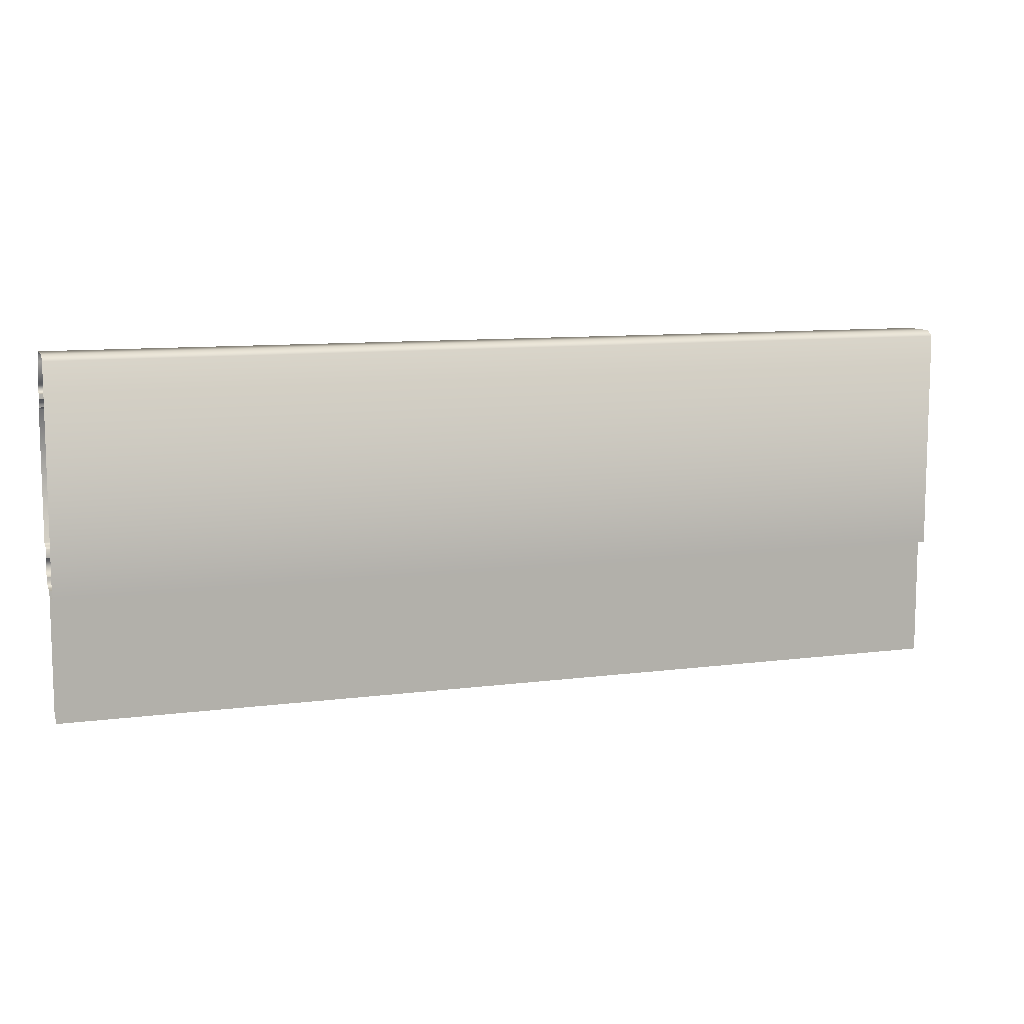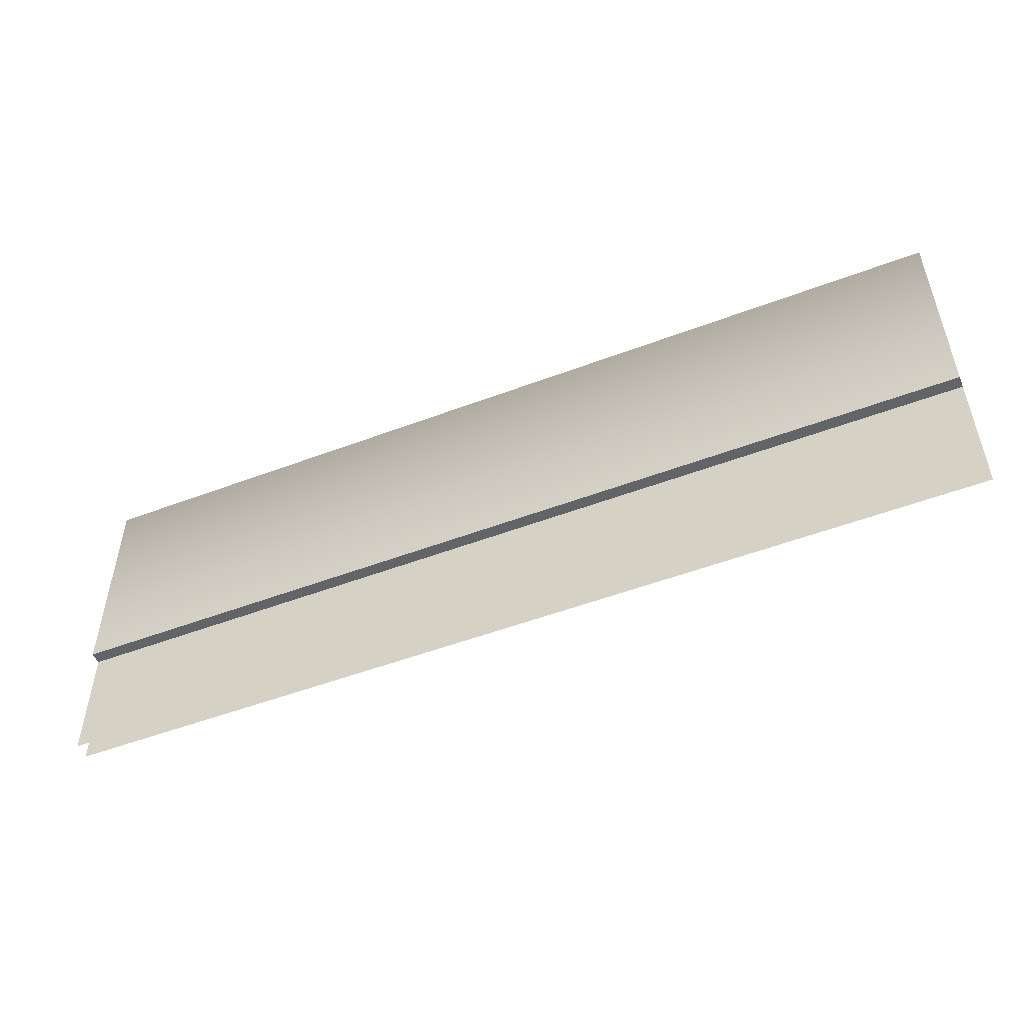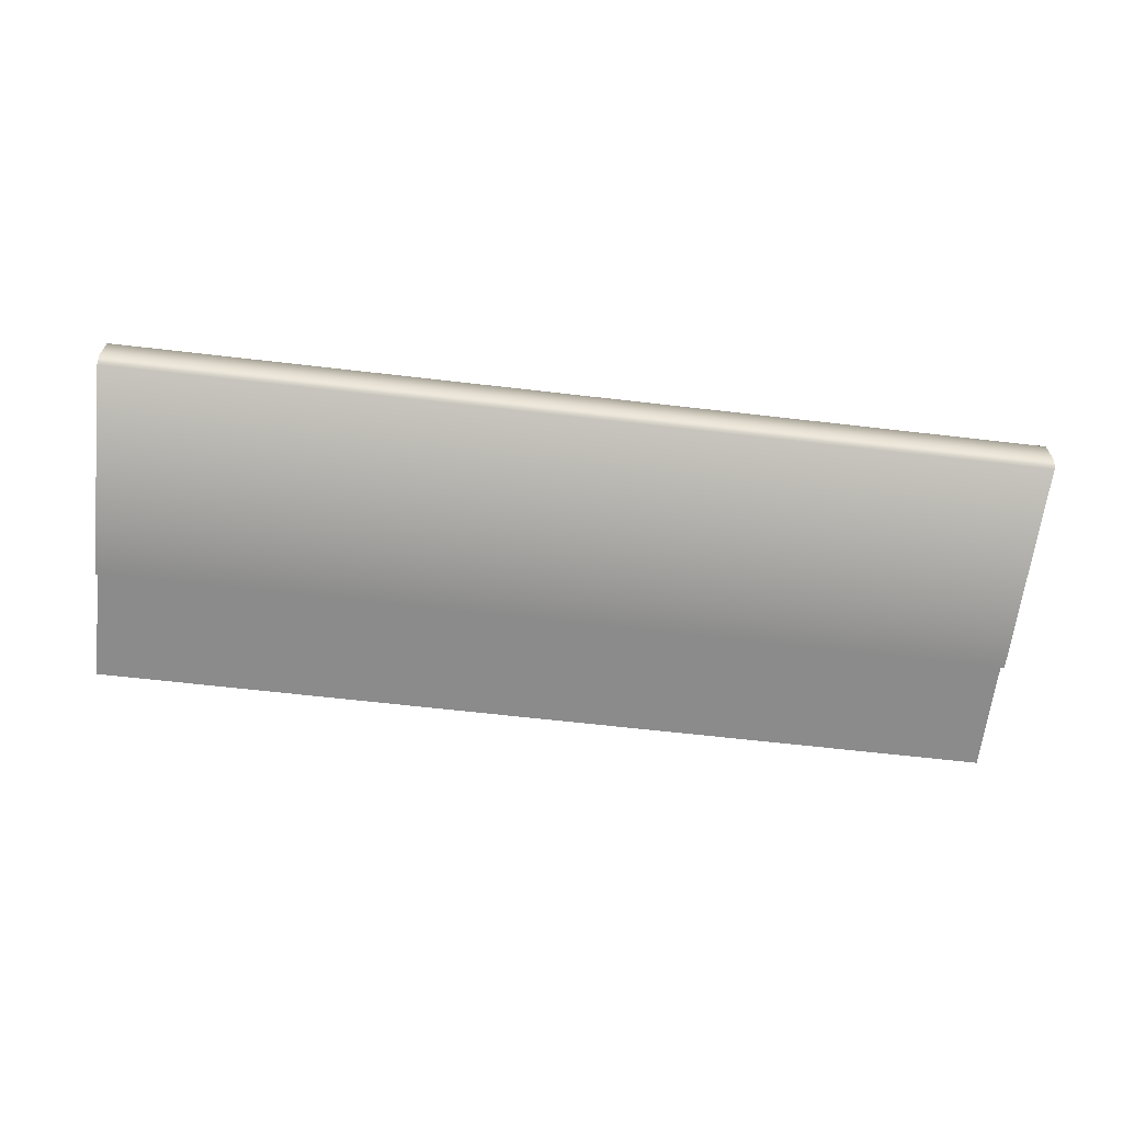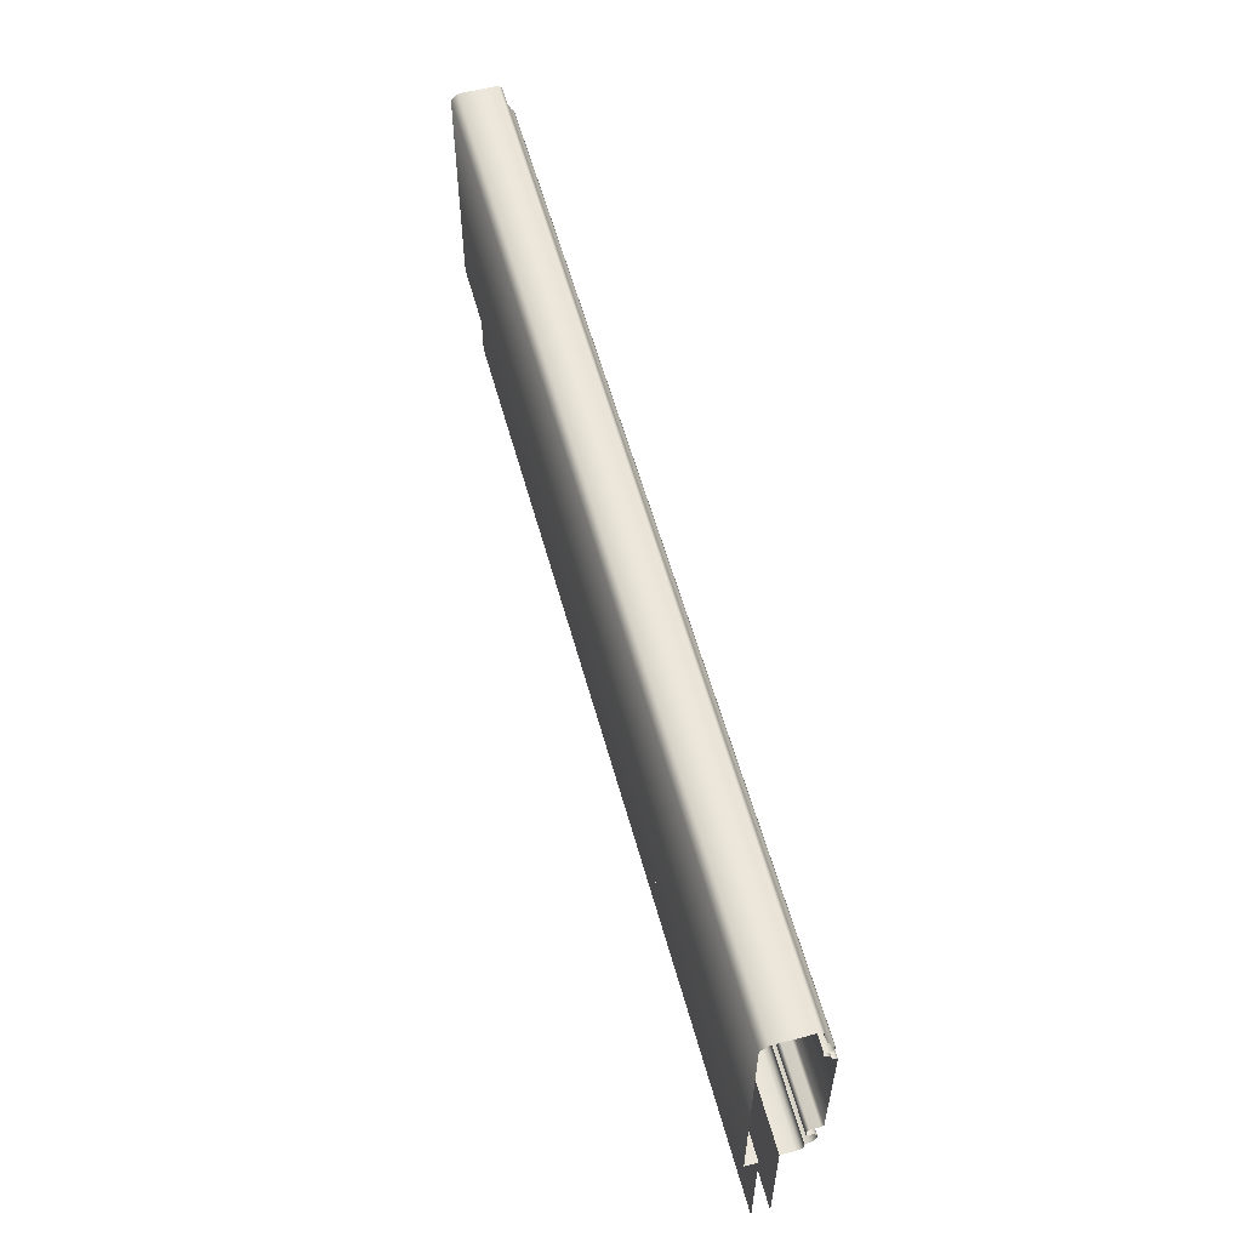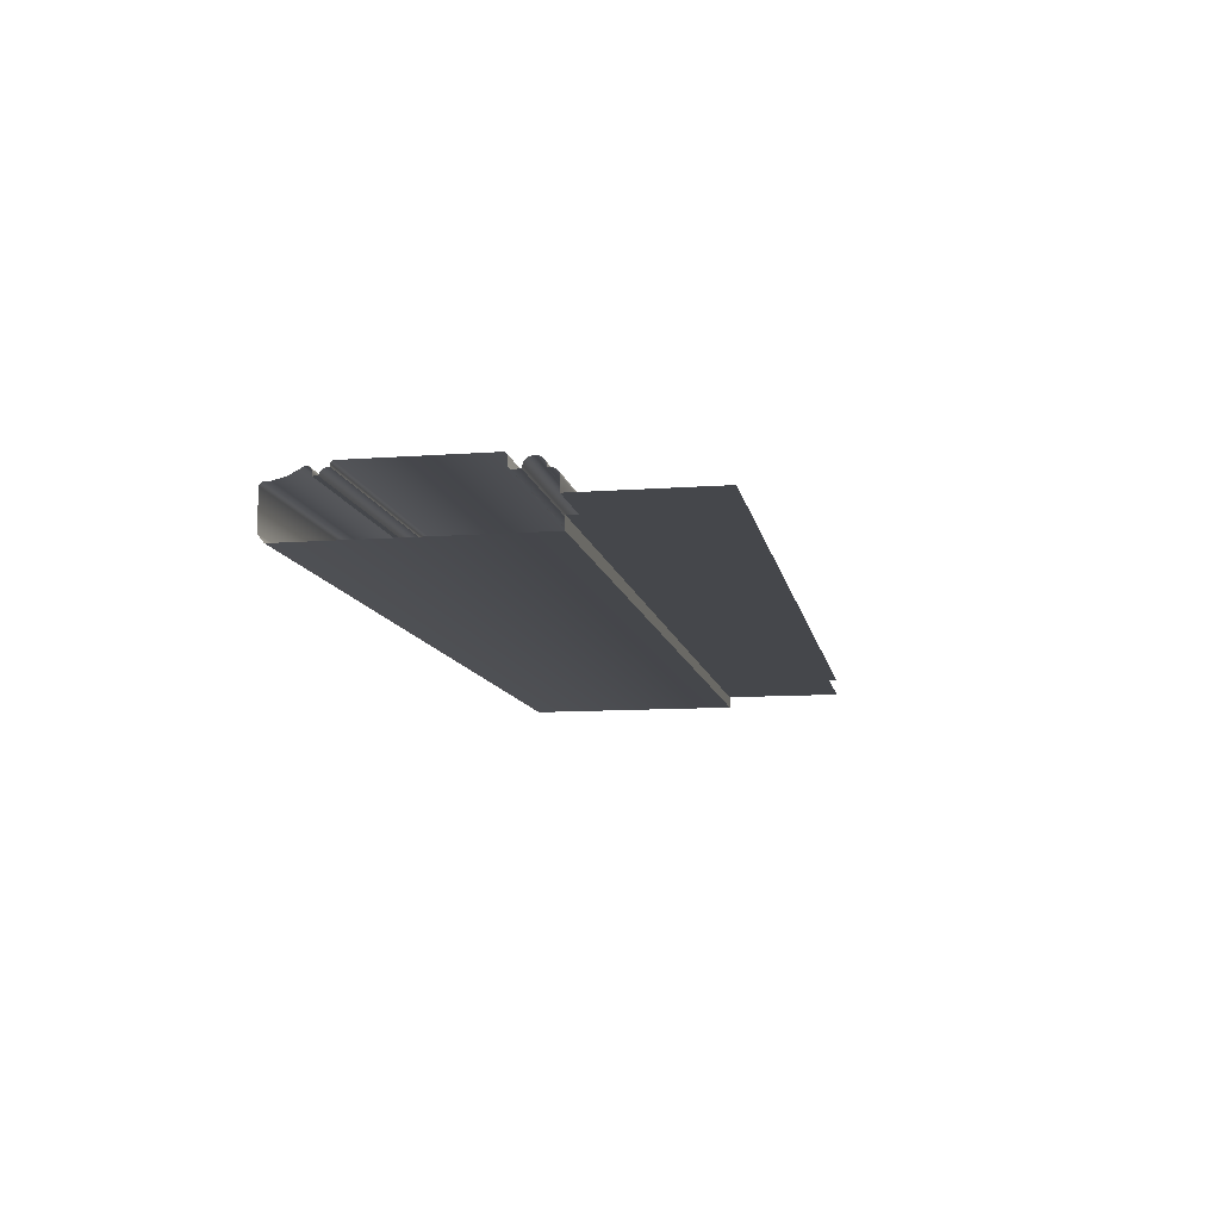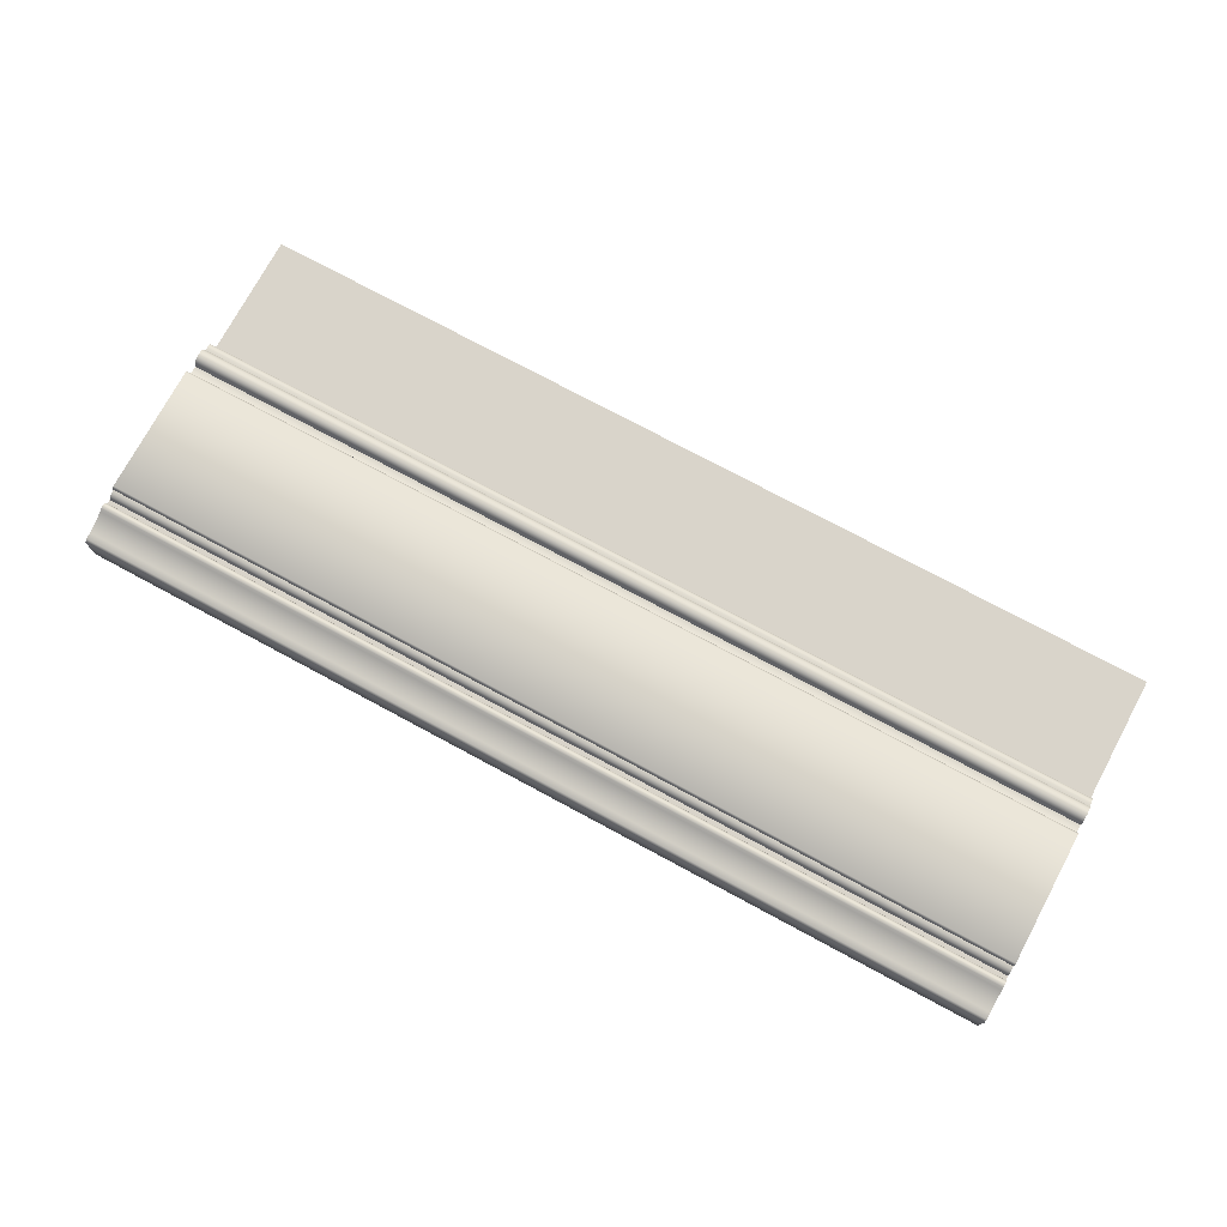
<metadata>
{"format":"obj","ext":"obj","renderer":"f3d","projection":"perspective","resolution":1024,"background":"white","views":[{"elev":9.8,"azim":161.3,"up":"+Y"},{"elev":-51.2,"azim":-157.6,"up":"+Y"},{"elev":-63.8,"azim":173.3,"up":"+Z"},{"elev":57.0,"azim":-105.2,"up":"+Y"},{"elev":-10.6,"azim":-79.5,"up":"+Z"},{"elev":74.8,"azim":-151.7,"up":"+Z"}]}
</metadata>
<code>
o RT_11_TC1/RT_11_TC/mesh43/mesh43-geometry#mesh43-geometry
v 0.5554 0.289 0.3344
v 0.1348 0.2901 0.3355
v 0.1348 0.289 0.3344
v 0.5554 0.2901 0.3355
v 0.5554 0.289 0.3304
v 0.5554 0.3483 0.3355
v 0.1348 0.289 0.3304
v 0.1348 0.3483 0.3355
v 0.1348 0.288 0.3295
v 0.1348 0.3494 0.3344
v 0.5554 0.288 0.3295
v 0.5554 0.3494 0.3344
v 0.1348 0.2843 0.3295
v 0.1348 0.3494 0.3332
v 0.5554 0.2843 0.3295
v 0.5554 0.3494 0.3332
v 0.5554 0.2839 0.3317
v 0.5554 0.3508 0.3331
v 0.1348 0.2839 0.3317
v 0.1348 0.3508 0.3331
v 0.5554 0.2823 0.3334
v 0.5554 0.3522 0.3322
v 0.1348 0.2823 0.3334
v 0.1348 0.3522 0.3322
v 0.1348 0.2801 0.334
v 0.1348 0.353 0.3314
v 0.5554 0.2801 0.334
v 0.5554 0.353 0.3314
v 0.1348 0.2779 0.3334
v 0.1348 0.3534 0.3303
v 0.5554 0.2779 0.3334
v 0.5554 0.3534 0.3303
v 0.5554 0.2763 0.3317
v 0.5554 0.3555 0.3303
v 0.1348 0.2763 0.3317
v 0.1348 0.3555 0.3303
v 0.5554 0.2758 0.3295
v 0.1348 0.3555 0.3318
v 0.1348 0.2758 0.3295
v 0.5554 0.3555 0.3318
v 0.1348 0.2742 0.3295
v 0.1348 0.3558 0.333
v 0.5554 0.2742 0.3295
v 0.5554 0.3558 0.333
v 0.1348 0.2729 0.3291
v 0.1348 0.3567 0.3338
v 0.5554 0.2729 0.3291
v 0.5554 0.3567 0.3338
v 0.5554 0.2719 0.3281
v 0.1348 0.3578 0.334
v 0.1348 0.2719 0.3281
v 0.5554 0.3578 0.334
v 0.5554 0.2715 0.3267
v 0.5554 0.3589 0.3336
v 0.1348 0.2715 0.3267
v 0.1348 0.3589 0.3336
v 0.5554 0.2715 0.3208
v 0.5554 0.3601 0.3327
v 0.1348 0.2715 0.3208
v 0.1348 0.3601 0.3327
v 0.1348 0.2143 0.3208
v 0.1348 0.3646 0.3306
v 0.5554 0.2143 0.3208
v 0.5554 0.3646 0.3306
v 0.1348 0.3695 0.3294
v 0.5554 0.3695 0.3294
v 0.5554 0.3725 0.3293
v 0.1348 0.3725 0.3293
v 0.1348 0.374 0.3279
v 0.5554 0.374 0.3279
v 0.1348 0.374 0.3115
v 0.5554 0.374 0.3115
v 0.1348 0.3713 0.3082
v 0.5554 0.3713 0.3082
v 0.5554 0.2698 0.3082
v 0.1348 0.2698 0.3082
v 0.1348 0.2698 0.3135
v 0.5554 0.2698 0.3135
v 0.5554 0.2143 0.3135
v 0.1348 0.2143 0.3135
f 1 2 3
f 2 1 4
f 3 5 1
f 6 2 4
f 5 3 7
f 2 6 8
f 9 5 7
f 6 10 8
f 5 9 11
f 10 6 12
f 13 11 9
f 12 14 10
f 11 13 15
f 14 12 16
f 13 17 15
f 18 14 16
f 17 13 19
f 14 18 20
f 19 21 17
f 22 20 18
f 21 19 23
f 20 22 24
f 25 21 23
f 22 26 24
f 21 25 27
f 26 22 28
f 29 27 25
f 28 30 26
f 27 29 31
f 30 28 32
f 29 33 31
f 34 30 32
f 33 29 35
f 30 34 36
f 35 37 33
f 34 38 36
f 37 35 39
f 38 34 40
f 41 37 39
f 40 42 38
f 37 41 43
f 42 40 44
f 45 43 41
f 44 46 42
f 43 45 47
f 46 44 48
f 45 49 47
f 48 50 46
f 49 45 51
f 50 48 52
f 51 53 49
f 54 50 52
f 53 51 55
f 50 54 56
f 55 57 53
f 58 56 54
f 57 55 59
f 56 58 60
f 61 57 59
f 58 62 60
f 57 61 63
f 62 58 64
f 64 65 62
f 65 64 66
f 67 65 66
f 65 67 68
f 67 69 68
f 69 67 70
f 70 71 69
f 71 70 72
f 72 73 71
f 73 72 74
f 75 73 74
f 73 75 76
f 75 77 76
f 77 75 78
f 79 77 78
f 77 79 80
f 3 2 1
f 4 1 2
f 1 5 3
f 4 2 6
f 7 3 5
f 8 6 2
f 7 5 9
f 8 10 6
f 11 9 5
f 12 6 10
f 9 11 13
f 10 14 12
f 15 13 11
f 16 12 14
f 15 17 13
f 16 14 18
f 19 13 17
f 20 18 14
f 17 21 19
f 18 20 22
f 23 19 21
f 24 22 20
f 23 21 25
f 24 26 22
f 27 25 21
f 28 22 26
f 25 27 29
f 26 30 28
f 31 29 27
f 32 28 30
f 31 33 29
f 32 30 34
f 35 29 33
f 36 34 30
f 33 37 35
f 36 38 34
f 39 35 37
f 40 34 38
f 39 37 41
f 38 42 40
f 43 41 37
f 44 40 42
f 41 43 45
f 42 46 44
f 47 45 43
f 48 44 46
f 47 49 45
f 46 50 48
f 51 45 49
f 52 48 50
f 49 53 51
f 52 50 54
f 55 51 53
f 56 54 50
f 53 57 55
f 54 56 58
f 59 55 57
f 60 58 56
f 59 57 61
f 60 62 58
f 63 61 57
f 64 58 62
f 62 65 64
f 66 64 65
f 66 65 67
f 68 67 65
f 68 69 67
f 70 67 69
f 69 71 70
f 72 70 71
f 71 73 72
f 74 72 73
f 74 73 75
f 76 75 73
f 76 77 75
f 78 75 77
f 78 77 79
f 80 79 77

</code>
